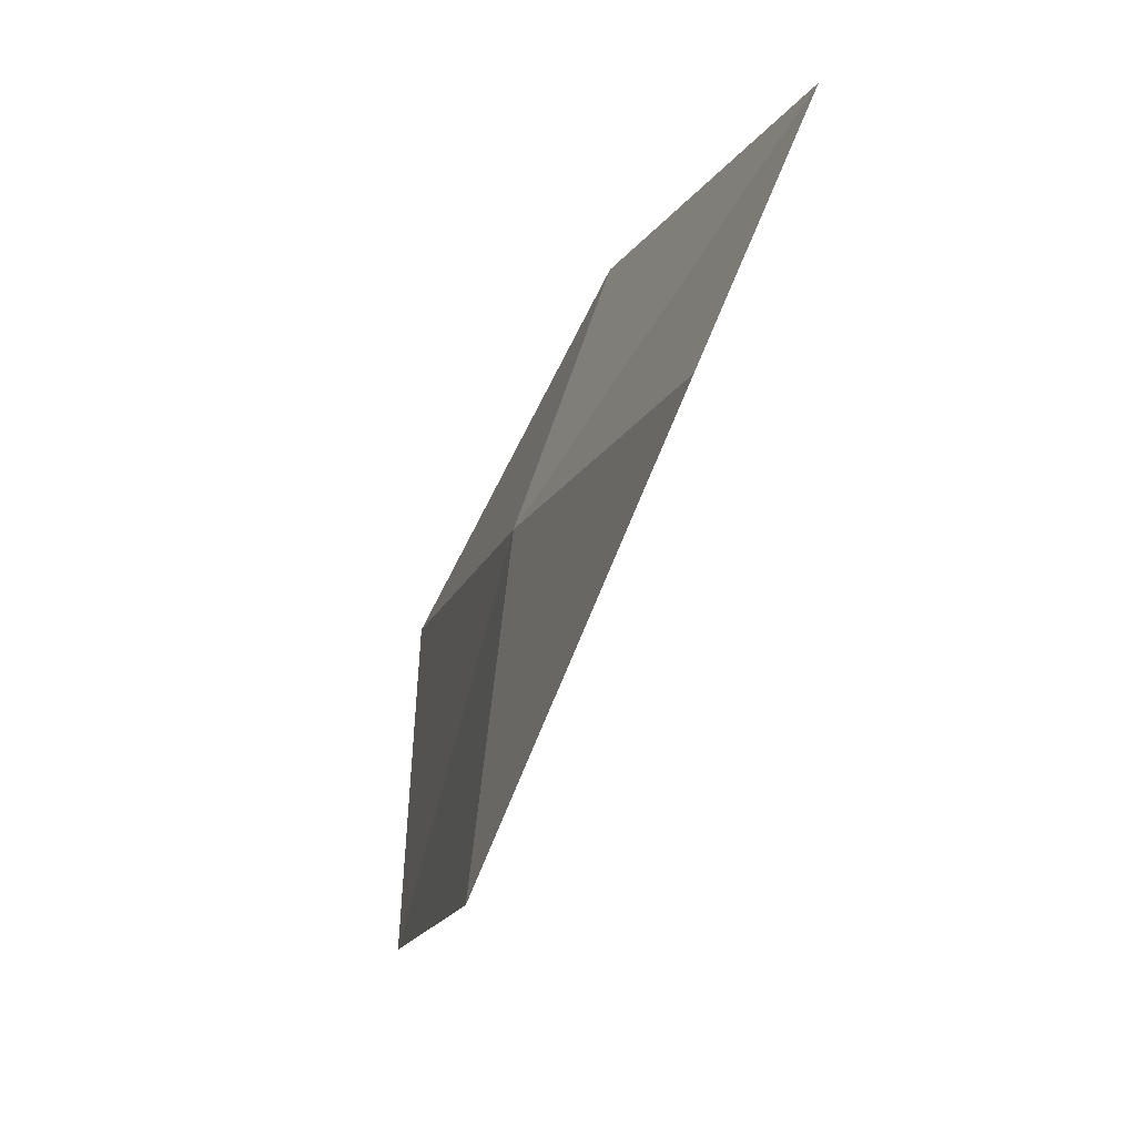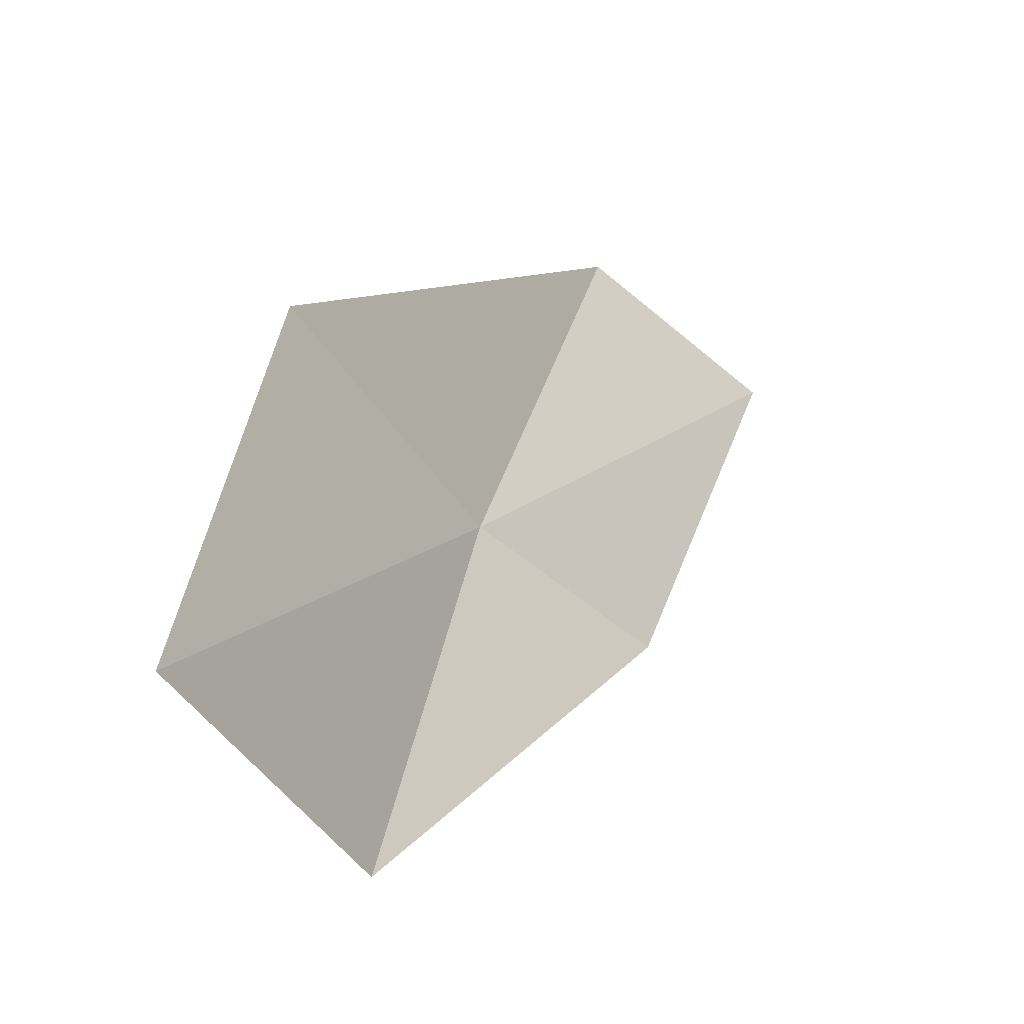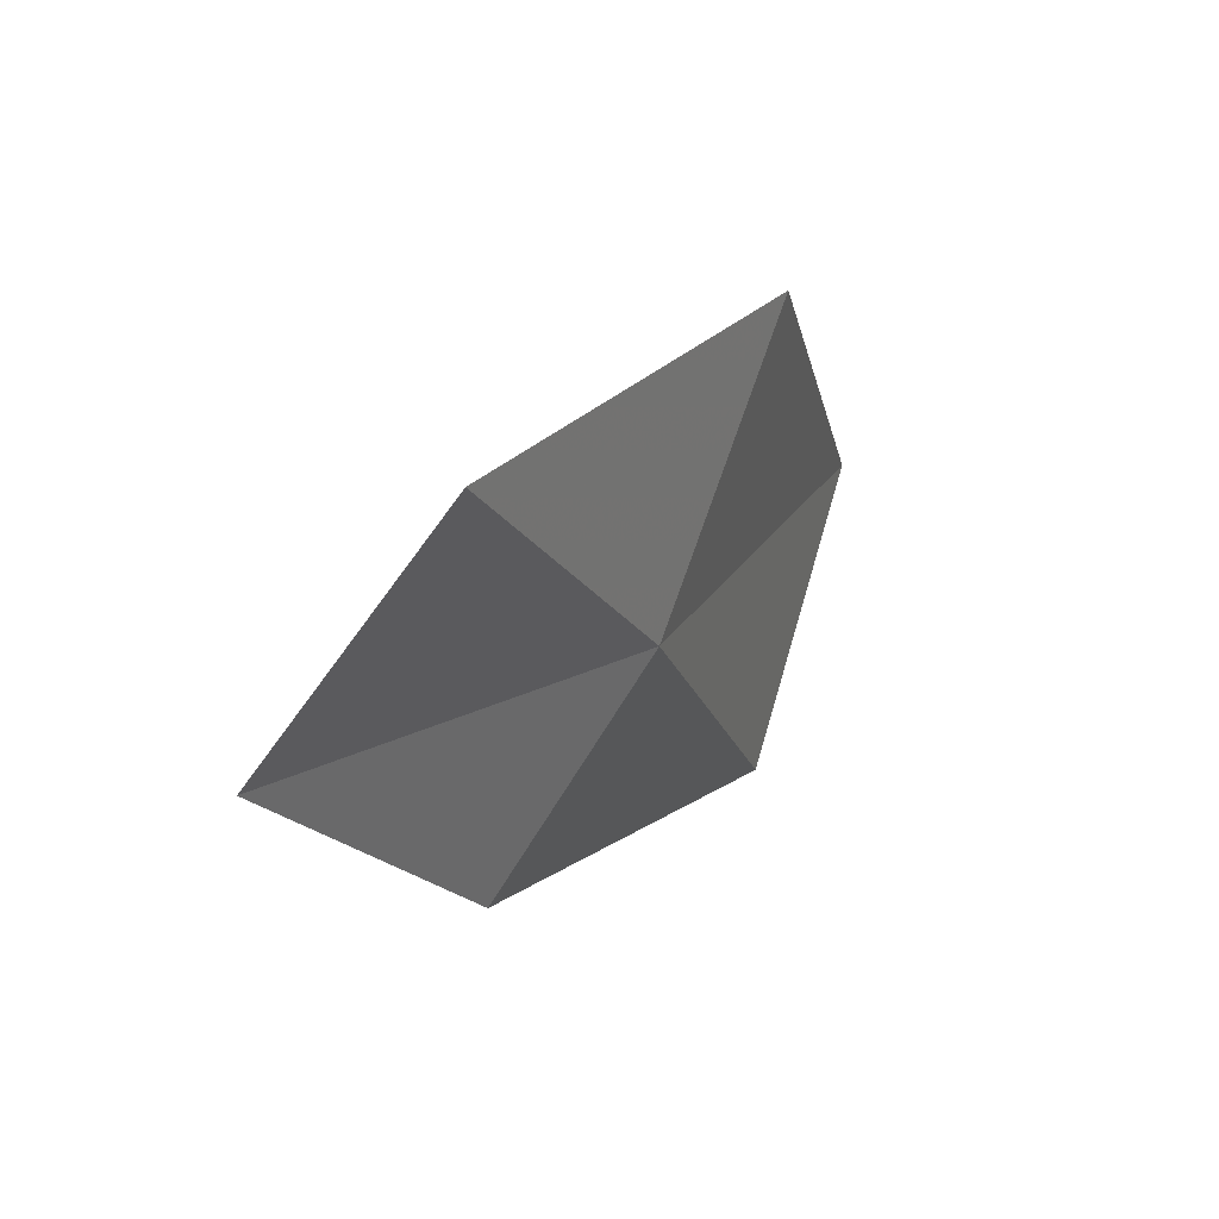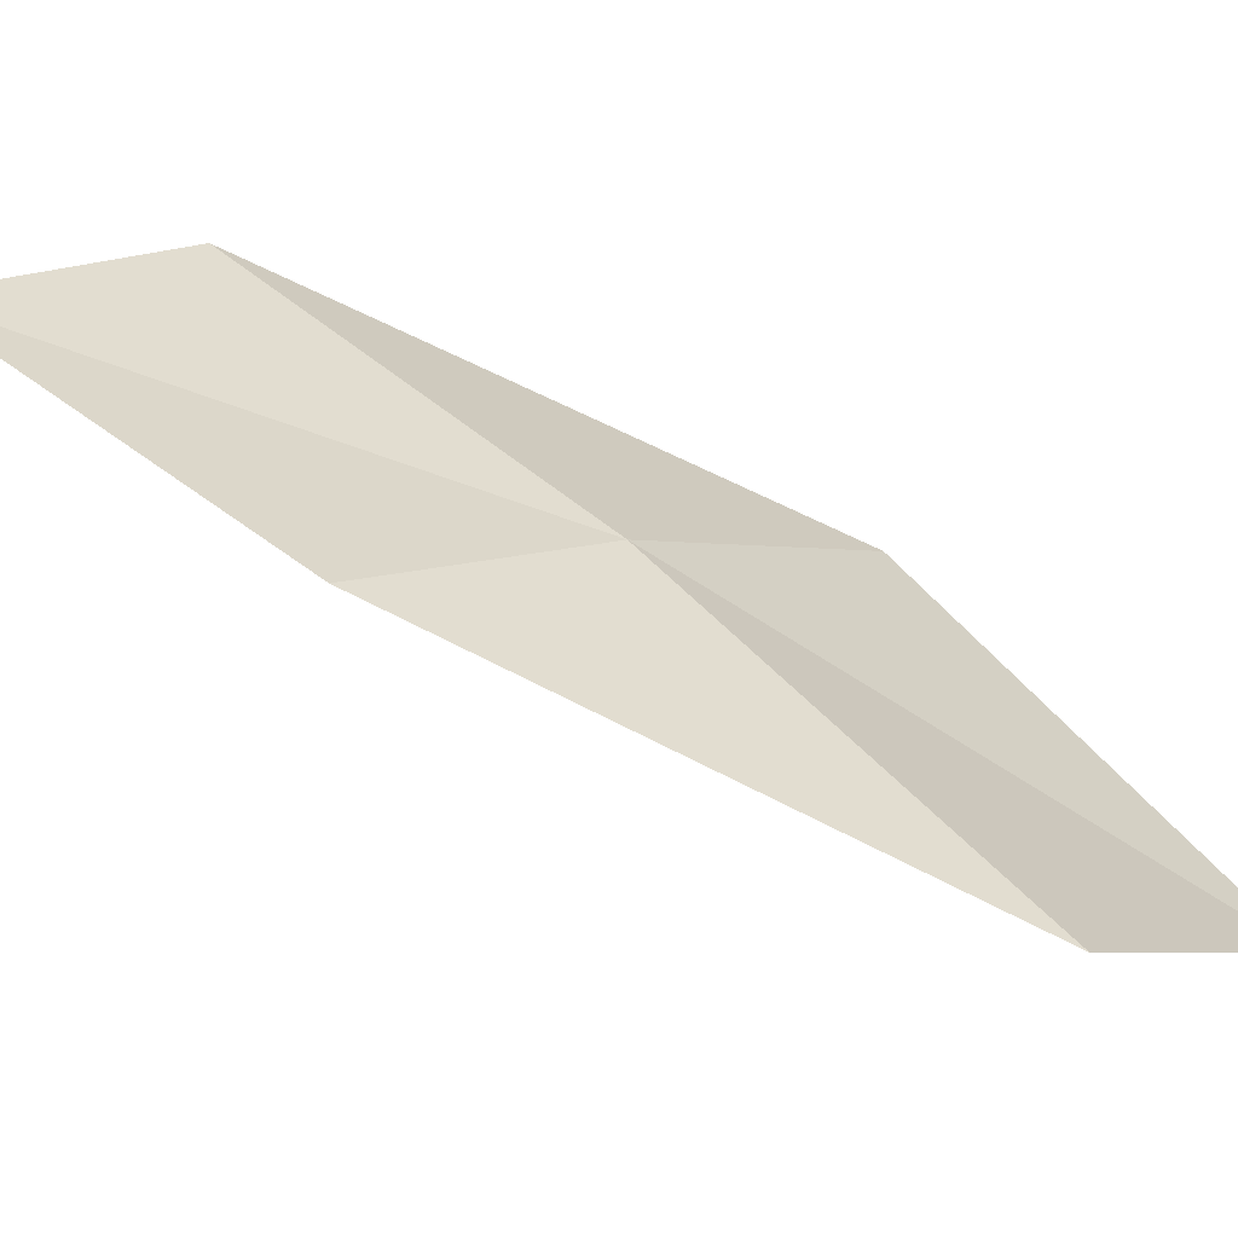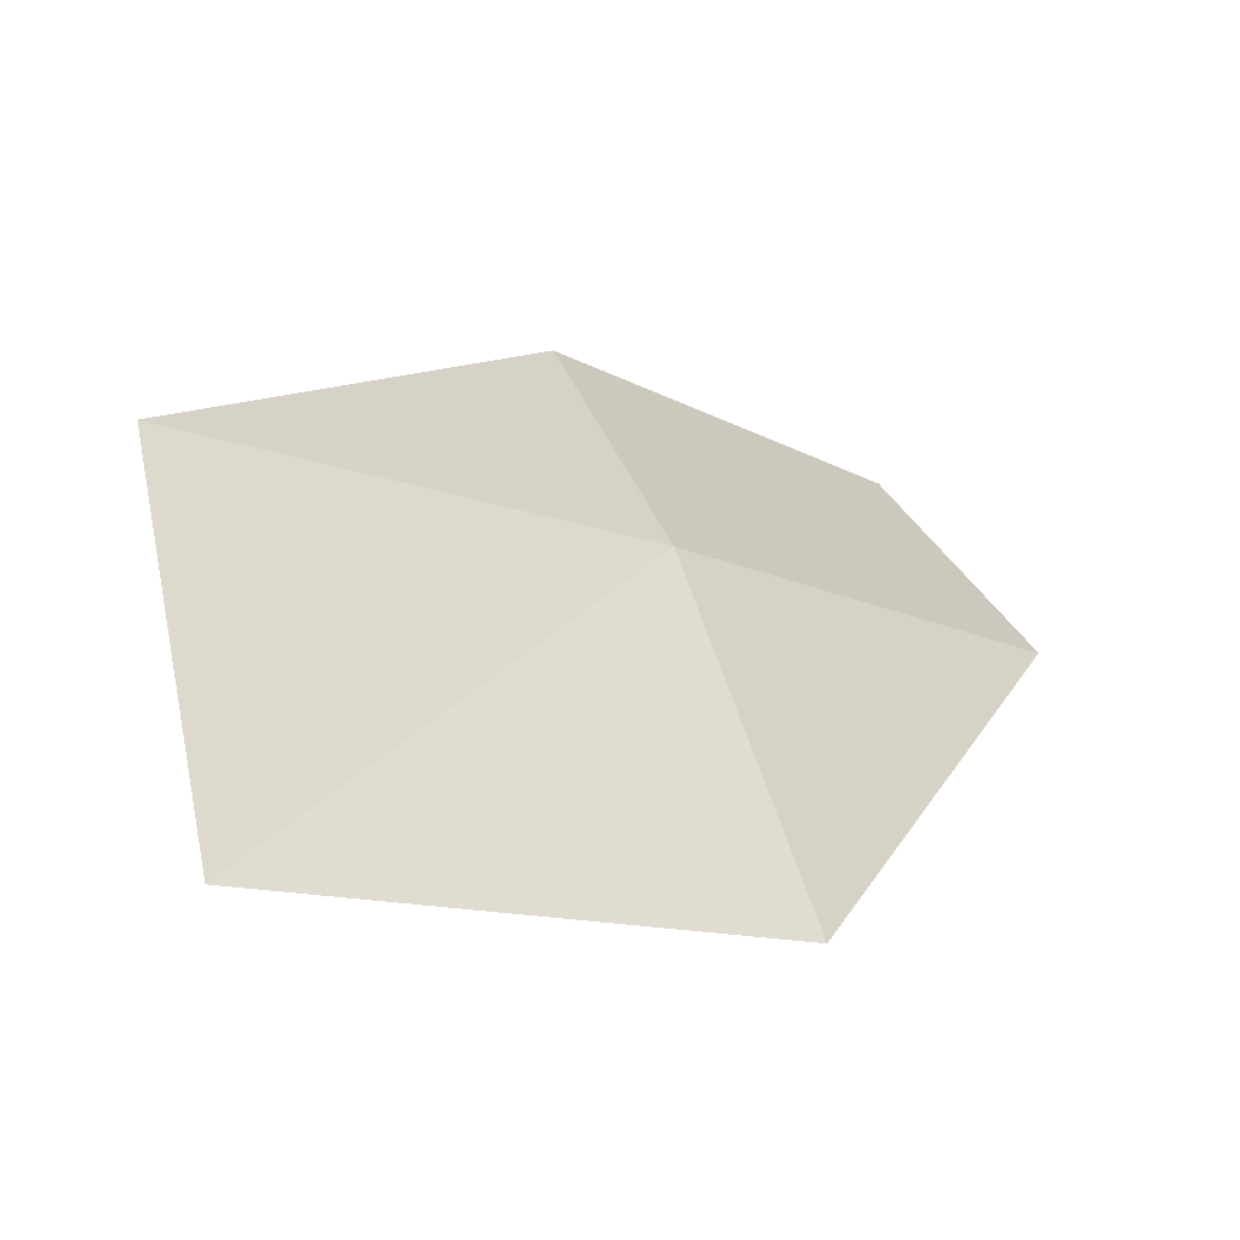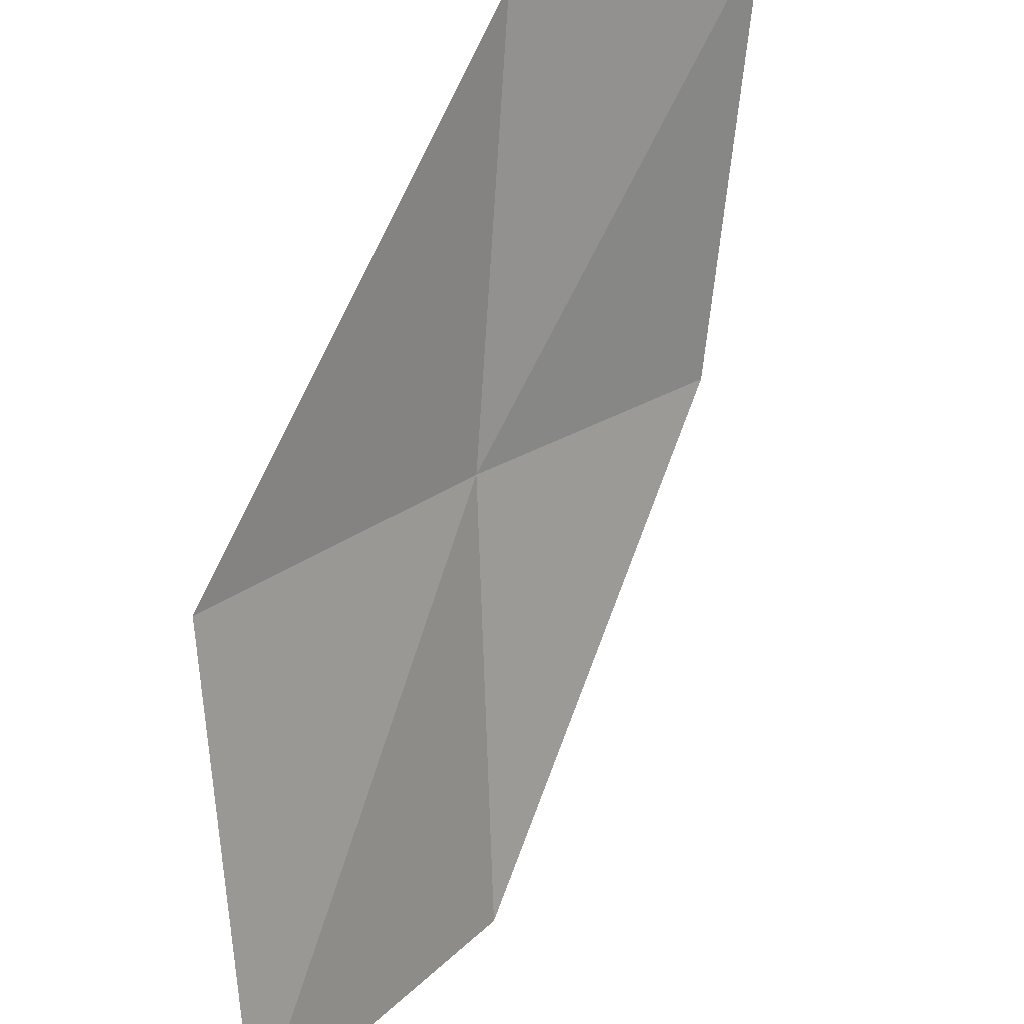
<metadata>
{"format":"obj","ext":"obj","renderer":"f3d","projection":"perspective","resolution":1024,"background":"white","views":[{"elev":74.7,"azim":145.5,"up":"+Y"},{"elev":-49.2,"azim":170.0,"up":"+Y"},{"elev":76.9,"azim":-21.7,"up":"+Y"},{"elev":67.4,"azim":-31.4,"up":"+Z"},{"elev":-0.2,"azim":61.8,"up":"+Z"},{"elev":-79.2,"azim":-166.9,"up":"+Z"}]}
</metadata>
<code>
v 11.79 -0.7658 17.6
v 12.03 -1.994 17.8
v 12.64 -2.097 17.02
v 12.44 -0.8094 16.85
v 11.17 -0.7245 18.05
v 11.43 0.3942 17.38
v 10.79 0.3726 17.79
f 1 3 2
f 1 4 3
f 1 2 5
f 1 6 4
f 1 5 7
f 1 7 6

</code>
